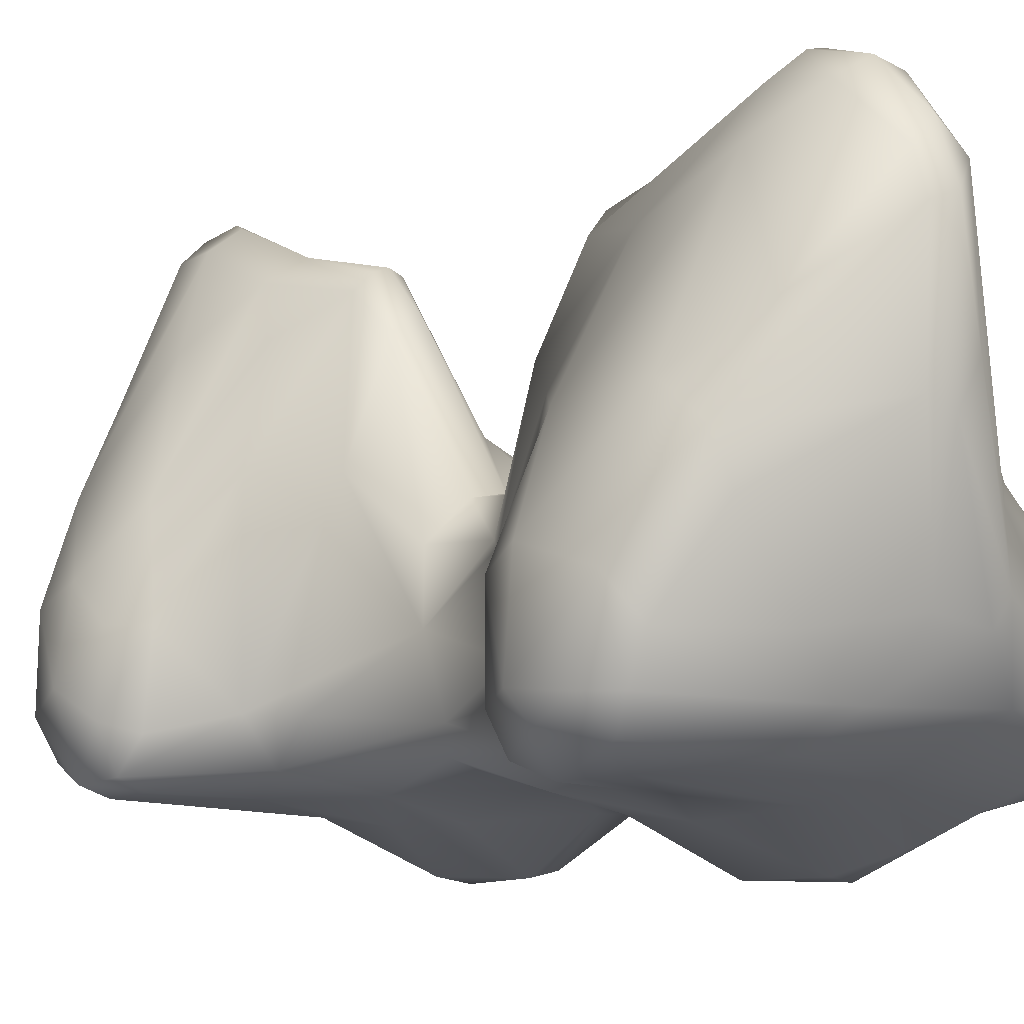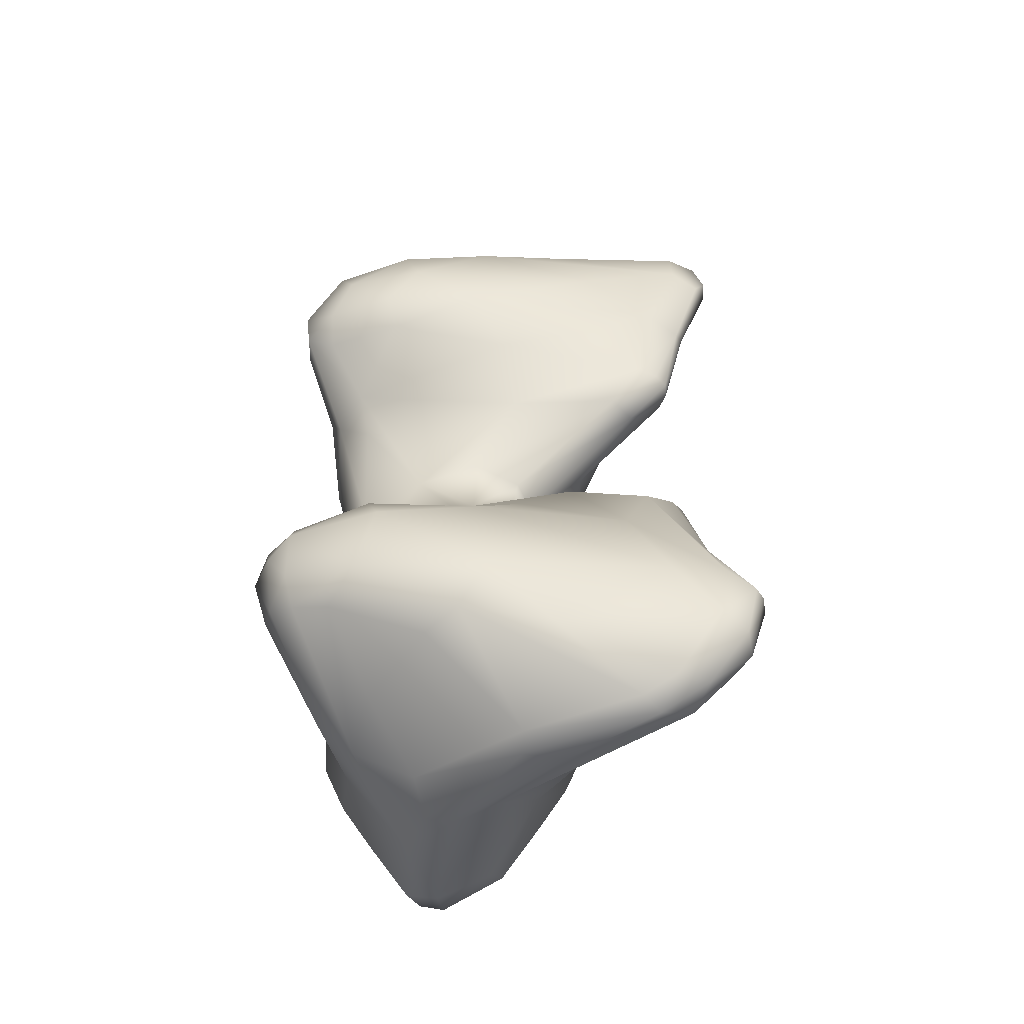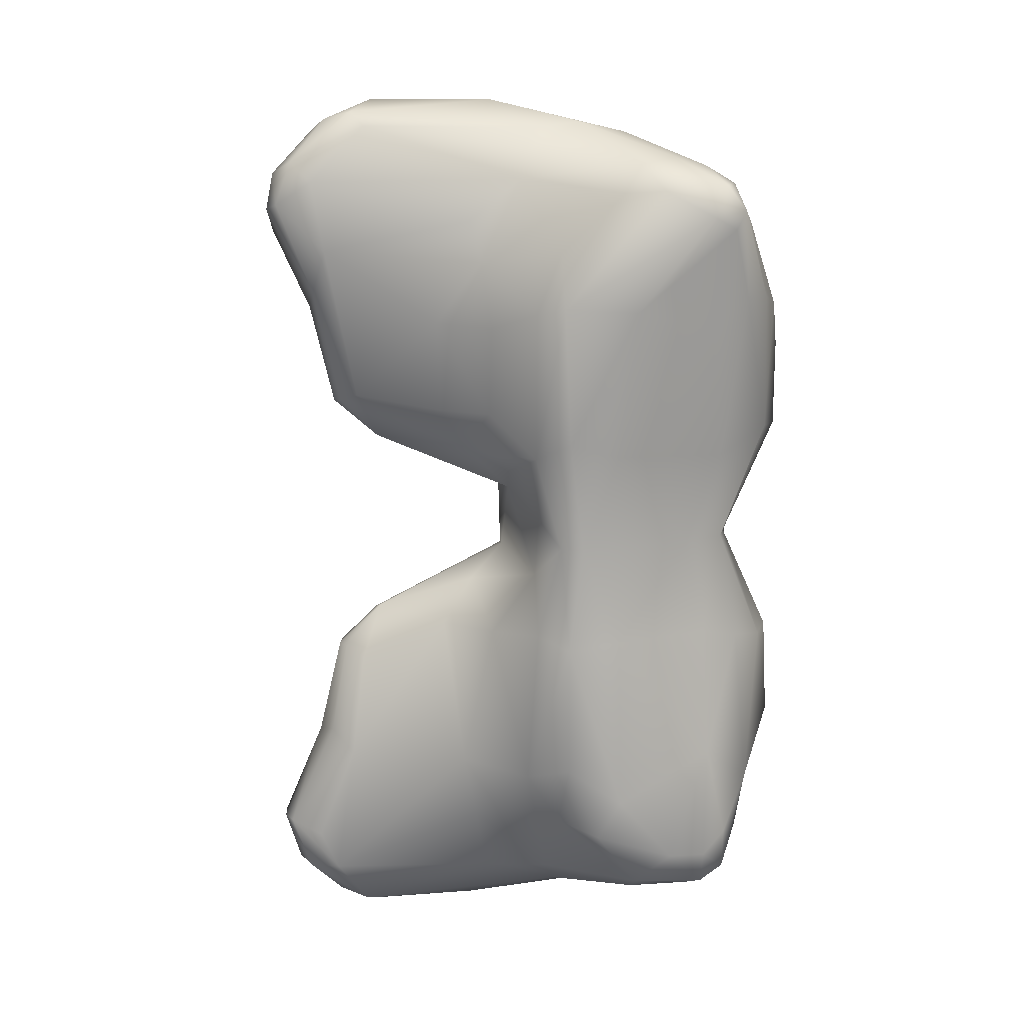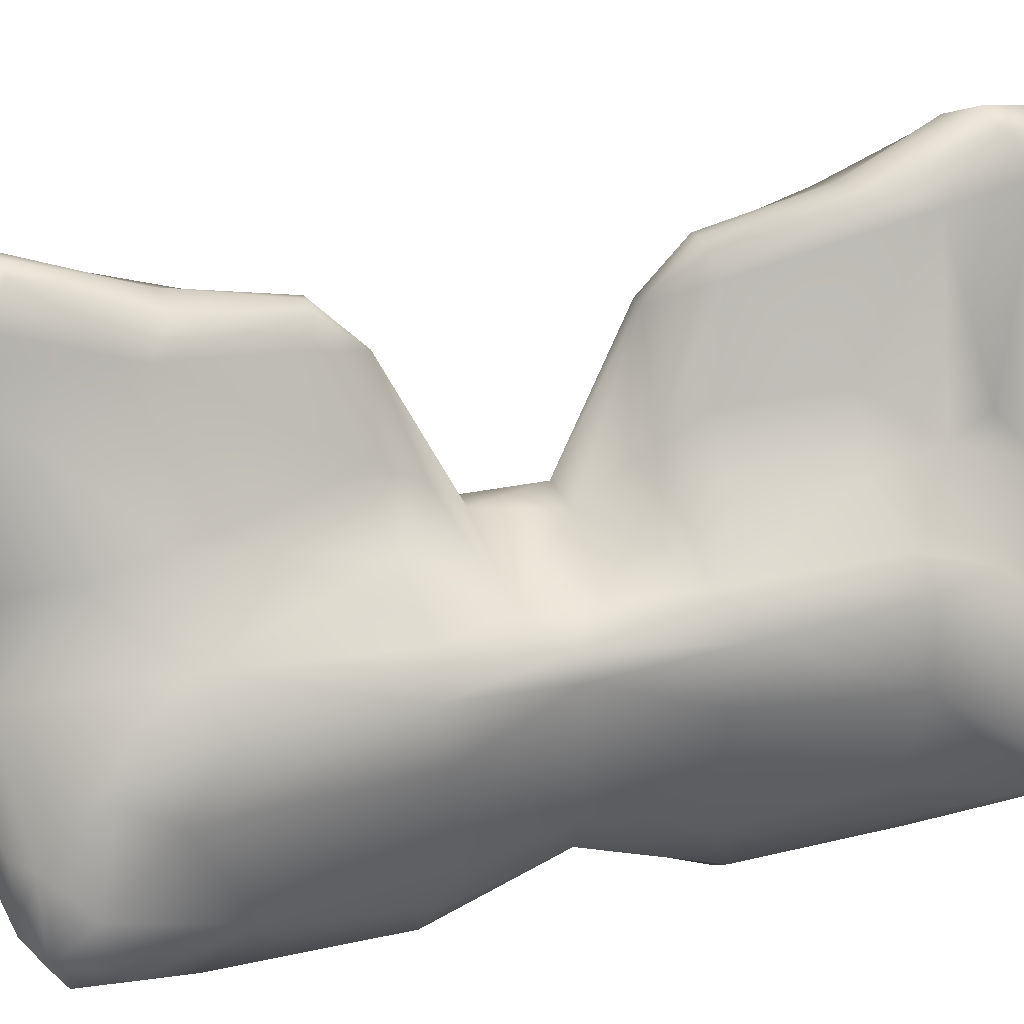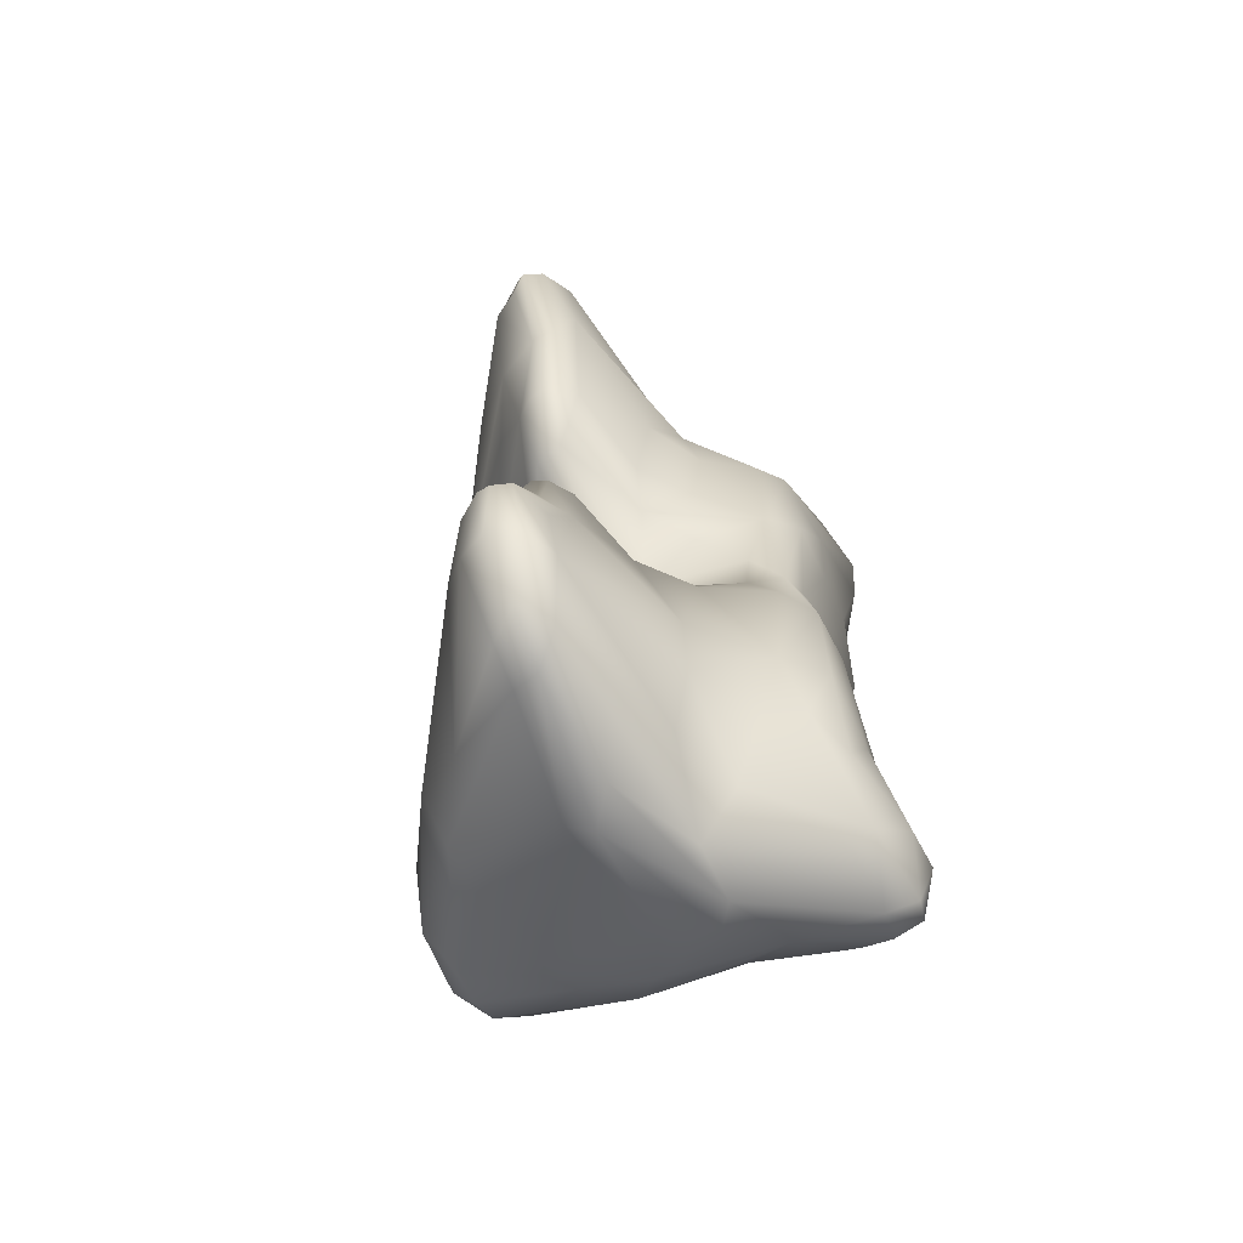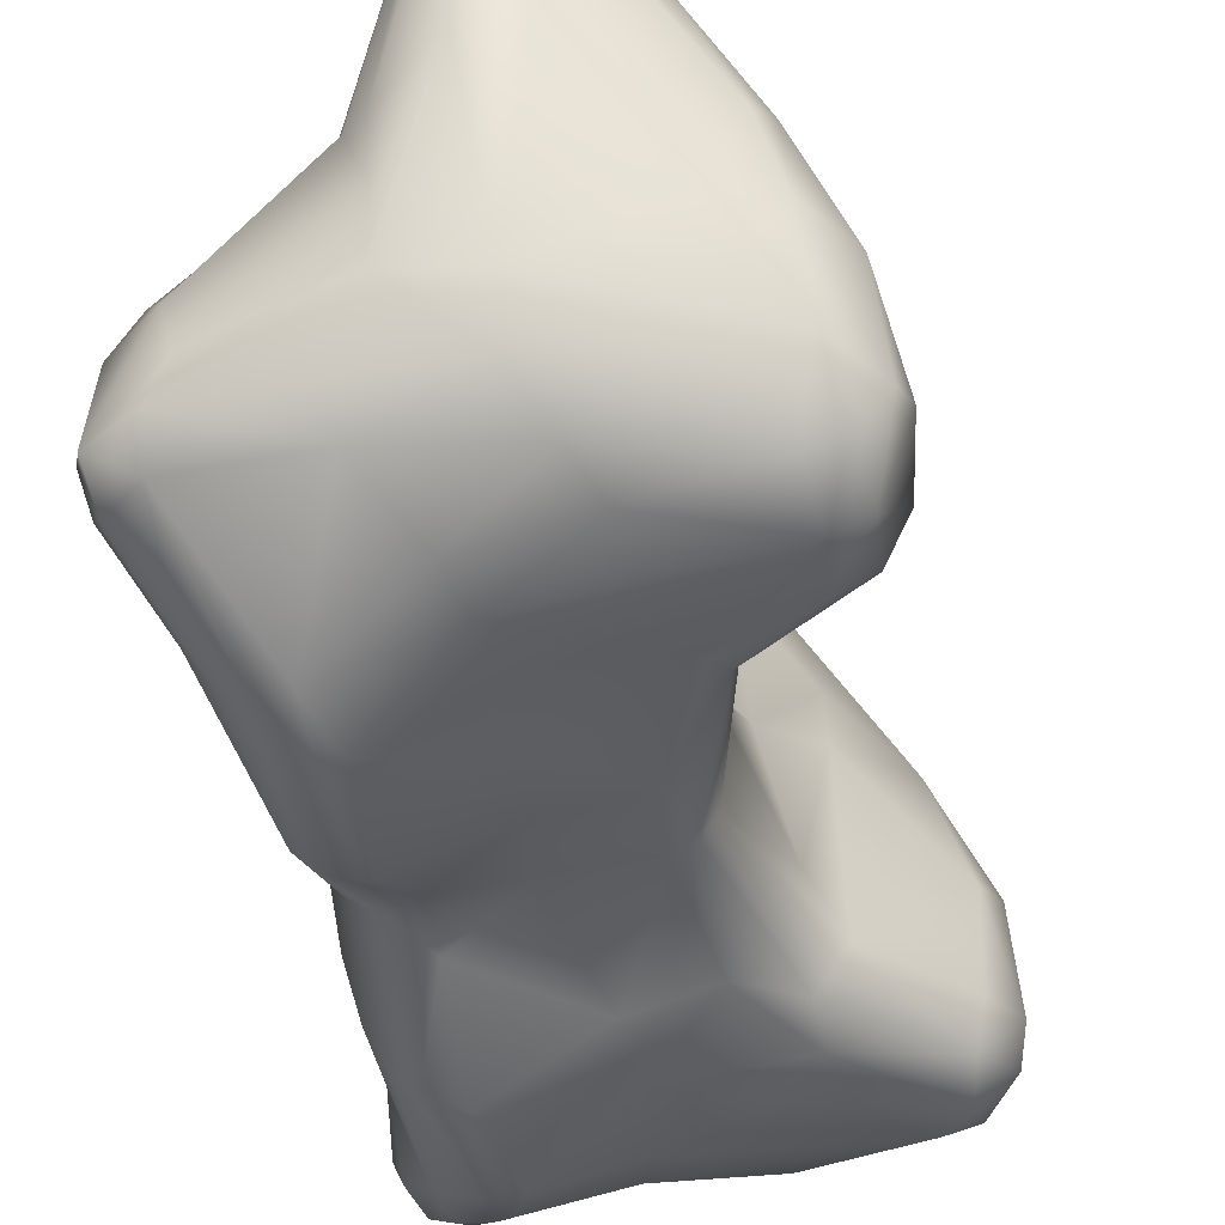
<metadata>
{"format":"obj","ext":"obj","renderer":"f3d","projection":"perspective","resolution":1024,"background":"white","views":[{"elev":-6.7,"azim":142.4,"up":"+Y"},{"elev":-58.1,"azim":112.9,"up":"+Z"},{"elev":14.9,"azim":-106.8,"up":"+Z"},{"elev":36.0,"azim":-107.1,"up":"+Y"},{"elev":-68.4,"azim":-160.8,"up":"+Z"},{"elev":-39.0,"azim":10.8,"up":"+Y"}]}
</metadata>
<code>
v 7499 6380 5328 1
v 7502 6273 5330 1
v 7485 6301 5330 1
v 7519 6281 5333 1
v 7517 6373 5332 1
v 7493 6181 5356 1
v 7456 6174 5354 1
v 7445 6192 5351 1
v 7449 6234 5351 1
v 7603 6265 5389 1
v 7482 6399 5338 1
v 7501 6419 5343 1
v 7520 6401 5340 1
v 7418 6138 5378 1
v 7360 6140 5374 1
v 7511 6137 5385 1
v 7366 6189 5375 1
v 7556 6172 5382 1
v 7594 6234 5384 1
v 7419 6250 5379 1
v 7443 6299 5376 1
v 7574 6327 5376 1
v 7472 6428 5378 1
v 7528 6442 5385 1
v 7486 6449 5376 1
v 7509 6454 5376 1
v 7361 6113 5389 1
v 7339 6115 5396 1
v 7337 6135 5386 1
v 7530 6114 5408 1
v 7631 6171 5404 1
v 7349 6192 5387 1
v 7359 6095 5424 1
v 7383 6090 5430 1
v 7457 6103 5431 1
v 7324 6138 5416 1
v 7629 6120 5429 1
v 7633 6142 5417 1
v 7329 6167 5416 1
v 7647 6199 5421 1
v 7350 6225 5431 1
v 7368 6255 5444 1
v 7612 6292 5420 1
v 7429 6311 5432 1
v 7549 6415 5427 1
v 7473 6442 5410 1
v 7488 6465 5421 1
v 7501 6468 5420 1
v 7510 6466 5422 1
v 7359 6087 5469 1
v 7334 6116 5431 1
v 7608 6104 5446 1
v 7649 6142 5437 1
v 7377 6280 5484 1
v 7528 6449 5433 1
v 7402 6069 5470 1
v 7470 6091 5474 1
v 7627 6101 5475 1
v 7651 6125 5465 1
v 7656 6145 5479 1
v 7650 6216 5480 1
v 7341 6208 5464 1
v 7428 6322 5485 1
v 7470 6412 5486 1
v 7395 6053 5516 1
v 7415 6056 5512 1
v 7531 6097 5505 1
v 7342 6130 5502 1
v 7349 6252 5496 1
v 7614 6285 5497 1
v 7555 6384 5502 1
v 7508 6433 5498 1
v 7633 6112 5505 1
v 7526 6395 5575 1
v 7487 6426 5503 1
v 7477 6085 5550 1
v 7563 6104 5531 1
v 7639 6137 5516 1
v 7641 6202 5515 1
v 7370 6074 5596 1
v 7355 6101 5602 1
v 7563 6116 5563 1
v 7344 6211 5608 1
v 7349 6253 5603 1
v 7576 6261 5564 1
v 7572 6303 5553 1
v 7421 6298 5602 1
v 7475 6400 5571 1
v 7489 6412 5578 1
v 7500 6416 5578 1
v 7511 6411 5578 1
v 7407 6054 5592 1
v 7384 6062 5600 1
v 7477 6089 5604 1
v 7529 6101 5606 1
v 7346 6135 5611 1
v 7582 6146 5562 1
v 7370 6273 5611 1
v 7457 6332 5602 1
v 7564 6169 5595 1
v 7534 6332 5611 1
v 7539 6140 5685 1
v 7547 6231 5628 1
v 7497 6379 5611 1
v 7512 6379 5606 1
v 7407 6092 5664 1
v 7387 6102 5686 1
v 7453 6111 5687 1
v 7368 6254 5687 1
v 7393 6269 5659 1
v 7527 6239 5657 1
v 7475 6302 5635 1
v 7508 6266 5657 1
v 7371 6111 5687 1
v 7517 6115 5686 1
v 7531 6121 5692 1
v 7356 6149 5688 1
v 7540 6192 5705 1
v 7359 6238 5687 1
v 7488 6271 5661 1
v 7409 6092 5711 1
v 7527 6242 5722 1
v 7500 6270 5713 1
v 7389 6268 5708 1
v 7470 6270 5717 1
v 7369 6074 5780 1
v 7348 6122 5763 1
v 7526 6101 5758 1
v 7344 6213 5767 1
v 7565 6147 5785 1
v 7348 6253 5778 1
v 7424 6283 5742 1
v 7456 6313 5759 1
v 7497 6379 5764 1
v 7518 6371 5767 1
v 7385 6059 5779 1
v 7406 6055 5780 1
v 7466 6087 5767 1
v 7565 6117 5814 1
v 7550 6286 5770 1
v 7371 6275 5763 1
v 7587 6149 5816 1
v 7419 6301 5793 1
v 7452 6335 5792 1
v 7581 6290 5827 1
v 7524 6399 5798 1
v 7476 6401 5805 1
v 7488 6412 5799 1
v 7499 6416 5797 1
v 7512 6411 5797 1
v 7403 6051 5844 1
v 7477 6085 5820 1
v 7555 6101 5846 1
v 7551 6373 5849 1
v 7414 6056 5863 1
v 7631 6137 5853 1
v 7636 6113 5872 1
v 7343 6136 5869 1
v 7340 6199 5885 1
v 7627 6199 5849 1
v 7353 6257 5888 1
v 7410 6302 5867 1
v 7440 6340 5868 1
v 7385 6062 5882 1
v 7367 6077 5890 1
v 7351 6100 5891 1
v 7616 6105 5873 1
v 7650 6145 5872 1
v 7647 6200 5871 1
v 7617 6276 5871 1
v 7370 6275 5883 1
v 7535 6415 5878 1
v 7487 6434 5892 1
v 7503 6434 5877 1
v 7475 6092 5899 1
v 7471 6427 5927 1
v 7403 6066 5898 1
v 7618 6101 5911 1
v 7639 6109 5911 1
v 7330 6121 5951 1
v 7657 6165 5910 1
v 7645 6229 5910 1
v 7421 6307 5920 1
v 7571 6373 5915 1
v 7360 6096 5951 1
v 7338 6110 5964 1
v 7466 6098 5930 1
v 7652 6150 5940 1
v 7324 6142 5961 1
v 7369 6255 5932 1
v 7532 6446 5948 1
v 7511 6462 5941 1
v 7502 6469 5960 1
v 7362 6111 5984 1
v 7539 6103 5942 1
v 7613 6116 5946 1
v 7634 6123 5944 1
v 7645 6215 5950 1
v 7353 6207 5980 1
v 7338 6178 5982 1
v 7613 6284 5963 1
v 7433 6314 5952 1
v 7487 6463 5964 1
v 7437 6122 5976 1
v 7524 6116 5969 1
v 7429 6271 5986 1
v 7572 6348 5985 1
v 7473 6437 5984 1
v 7527 6445 5987 1
v 7508 6462 5989 1
v 7334 6129 5985 1
v 7505 6142 5994 1
v 7625 6158 5970 1
v 7619 6223 5978 1
v 7604 6272 5985 1
v 7488 6450 5999 1
v 7363 6135 5999 1
v 7375 6158 6005 1
v 7506 6173 6011 1
v 7367 6189 6001 1
v 7583 6220 5994 1
v 7440 6262 6009 1
v 7558 6344 6010 1
v 7474 6392 6028 1
v 7512 6425 6025 1
v 7457 6172 6020 1
v 7459 6210 6029 1
v 7523 6284 6041 1
v 7454 6255 6025 1
v 7531 6369 6032 1
v 7486 6400 6039 1
v 7501 6419 6032 1
v 7492 6279 6047 1
v 7505 6378 6048 1
f 3 1 2
f 1 4 2
f 2 4 6
f 4 18 6
f 6 18 16
f 18 31 16
f 16 31 38
f 31 40 38
f 38 40 53
f 40 60 53
f 53 60 59
f 60 73 59
f 59 73 58
f 73 77 58
f 58 77 67
f 77 76 67
f 67 76 57
f 76 66 57
f 57 66 56
f 66 65 56
f 56 65 34
f 65 50 34
f 34 50 33
f 50 28 33
f 33 28 27
f 28 15 27
f 27 15 14
f 15 8 14
f 14 8 7
f 8 2 7
f 7 2 6
f 1 5 4
f 5 10 4
f 4 10 19
f 10 31 19
f 19 31 18
f 3 8 9
f 8 15 9
f 9 15 17
f 15 32 17
f 17 32 20
f 32 42 20
f 20 42 54
f 42 69 54
f 54 69 84
f 69 62 84
f 84 62 83
f 62 68 83
f 83 68 96
f 68 81 96
f 96 81 114
f 81 80 114
f 114 80 107
f 80 93 107
f 107 93 106
f 93 92 106
f 106 92 94
f 92 76 94
f 94 76 95
f 76 77 95
f 95 77 82
f 77 73 82
f 82 73 97
f 73 78 97
f 97 78 79
f 78 60 79
f 79 60 61
f 60 40 61
f 61 40 43
f 40 10 43
f 43 10 22
f 10 5 22
f 22 5 13
f 5 1 13
f 13 1 12
f 1 11 12
f 12 11 25
f 11 23 25
f 25 23 47
f 23 46 47
f 47 46 64
f 46 23 64
f 64 23 63
f 23 44 63
f 63 44 54
f 44 20 54
f 2 8 3
f 3 9 11
f 9 21 11
f 11 21 23
f 21 44 23
f 3 11 1
f 14 7 16
f 7 6 16
f 18 4 19
f 17 20 9
f 20 21 9
f 13 24 22
f 24 45 22
f 22 45 43
f 45 70 43
f 43 70 61
f 70 79 61
f 13 12 26
f 12 25 26
f 26 25 48
f 25 47 48
f 48 47 72
f 47 75 72
f 72 75 90
f 75 89 90
f 90 89 104
f 89 88 104
f 104 88 99
f 88 64 99
f 99 64 63
f 13 26 24
f 26 49 24
f 24 49 55
f 49 72 55
f 55 72 74
f 72 91 74
f 74 91 105
f 91 90 105
f 105 90 104
f 15 28 29
f 28 36 29
f 29 36 39
f 36 68 39
f 39 68 62
f 14 16 30
f 16 37 30
f 30 37 52
f 37 58 52
f 52 58 67
f 15 29 32
f 29 39 32
f 32 39 41
f 39 62 41
f 41 62 69
f 33 27 34
f 27 14 34
f 34 14 35
f 14 30 35
f 35 30 52
f 16 38 37
f 38 53 37
f 37 53 59
f 10 40 31
f 32 41 42
f 41 69 42
f 20 44 21
f 26 48 49
f 48 72 49
f 28 50 51
f 50 68 51
f 51 68 36
f 51 36 28
f 24 55 45
f 55 71 45
f 45 71 70
f 71 86 70
f 70 86 85
f 86 103 85
f 85 103 100
f 103 118 100
f 100 118 102
f 118 130 102
f 102 130 139
f 130 142 139
f 139 142 157
f 142 156 157
f 157 156 168
f 156 160 168
f 168 160 169
f 160 170 169
f 169 170 182
f 170 184 182
f 182 184 201
f 184 191 201
f 201 191 207
f 191 209 207
f 207 209 223
f 209 230 223
f 223 230 215
f 230 228 215
f 215 228 221
f 228 219 221
f 221 219 213
f 219 212 213
f 213 212 196
f 212 205 196
f 196 205 195
f 205 187 195
f 195 187 175
f 187 177 175
f 175 177 155
f 177 151 155
f 155 151 137
f 151 136 137
f 137 136 121
f 136 107 121
f 121 107 106
f 34 35 56
f 35 57 56
f 35 52 57
f 52 67 57
f 59 58 37
f 55 74 71
f 74 101 71
f 71 101 86
f 101 103 86
f 47 64 75
f 64 89 75
f 60 78 73
f 50 65 80
f 65 93 80
f 80 81 50
f 81 68 50
f 70 85 79
f 85 97 79
f 54 87 63
f 87 99 63
f 64 88 89
f 72 90 91
f 66 92 65
f 92 93 65
f 92 66 76
f 54 84 98
f 84 109 98
f 98 109 110
f 109 124 110
f 110 124 125
f 124 132 125
f 125 132 133
f 132 141 133
f 133 141 143
f 141 162 143
f 143 162 163
f 162 183 163
f 163 183 176
f 183 202 176
f 176 202 208
f 202 206 208
f 208 206 224
f 206 222 224
f 224 222 229
f 222 227 229
f 229 227 233
f 227 226 233
f 233 226 219
f 226 212 219
f 54 98 87
f 98 110 87
f 87 110 112
f 110 120 112
f 112 120 104
f 120 113 104
f 104 113 105
f 113 101 105
f 105 101 74
f 85 100 97
f 100 102 97
f 97 102 82
f 102 116 82
f 82 116 95
f 116 115 95
f 95 115 94
f 115 108 94
f 94 108 106
f 108 121 106
f 103 101 111
f 101 113 111
f 111 113 123
f 113 120 123
f 123 120 125
f 120 110 125
f 87 112 99
f 112 104 99
f 96 114 117
f 114 127 117
f 117 127 129
f 127 158 129
f 129 158 159
f 158 180 159
f 159 180 189
f 180 186 189
f 189 186 211
f 186 194 211
f 211 194 217
f 194 204 217
f 217 204 212
f 204 205 212
f 96 117 83
f 117 119 83
f 83 119 84
f 119 109 84
f 103 111 118
f 111 122 118
f 118 122 140
f 122 135 140
f 140 135 146
f 135 150 146
f 146 150 174
f 150 149 174
f 174 149 173
f 149 148 173
f 173 148 147
f 148 134 147
f 147 134 133
f 134 125 133
f 111 123 122
f 123 135 122
f 127 114 126
f 114 107 126
f 126 107 136
f 108 115 128
f 115 116 128
f 128 116 139
f 116 102 139
f 117 129 119
f 129 131 119
f 119 131 109
f 131 141 109
f 109 141 124
f 141 132 124
f 125 134 123
f 134 135 123
f 137 121 138
f 121 108 138
f 138 108 128
f 130 118 142
f 118 140 142
f 142 140 145
f 140 146 145
f 145 146 154
f 146 172 154
f 154 172 170
f 172 184 170
f 133 143 144
f 143 163 144
f 144 163 147
f 163 176 147
f 147 176 173
f 176 203 173
f 173 203 193
f 203 210 193
f 193 210 192
f 210 209 192
f 192 209 191
f 147 133 144
f 148 149 134
f 149 135 134
f 149 150 135
f 138 152 137
f 152 155 137
f 138 128 152
f 128 153 152
f 152 153 175
f 153 178 175
f 175 178 195
f 178 196 195
f 128 139 153
f 139 167 153
f 153 167 178
f 167 179 178
f 178 179 197
f 179 188 197
f 197 188 213
f 188 214 213
f 213 214 221
f 214 215 221
f 156 142 160
f 142 145 160
f 160 145 170
f 145 154 170
f 141 131 161
f 131 159 161
f 161 159 189
f 126 136 164
f 136 151 164
f 164 151 177
f 126 164 165
f 164 185 165
f 165 185 186
f 185 194 186
f 126 165 166
f 165 186 166
f 166 186 180
f 126 166 127
f 166 158 127
f 139 157 167
f 157 179 167
f 129 159 131
f 141 161 171
f 161 190 171
f 171 190 183
f 190 206 183
f 183 206 202
f 141 171 162
f 171 183 162
f 146 174 172
f 174 191 172
f 172 191 184
f 175 155 152
f 166 180 158
f 157 168 179
f 168 181 179
f 179 181 188
f 181 198 188
f 188 198 214
f 198 201 214
f 214 201 215
f 201 207 215
f 215 207 223
f 168 169 181
f 169 182 181
f 181 182 198
f 182 201 198
f 191 174 192
f 174 193 192
f 174 173 193
f 185 164 194
f 164 177 194
f 194 177 204
f 177 187 204
f 204 187 205
f 178 197 196
f 197 213 196
f 200 199 161
f 199 190 161
f 161 189 200
f 189 211 200
f 200 211 220
f 211 218 220
f 220 218 227
f 218 226 227
f 176 208 203
f 208 216 203
f 203 216 210
f 216 232 210
f 210 232 225
f 232 234 225
f 225 234 230
f 234 228 230
f 190 199 206
f 199 220 206
f 206 220 222
f 220 227 222
f 211 217 218
f 217 226 218
f 199 200 220
f 208 224 216
f 224 231 216
f 216 231 232
f 231 234 232
f 210 225 209
f 225 230 209
f 217 212 226
f 219 228 233
f 228 234 233
f 233 234 231
f 233 231 229
f 231 224 229

</code>
